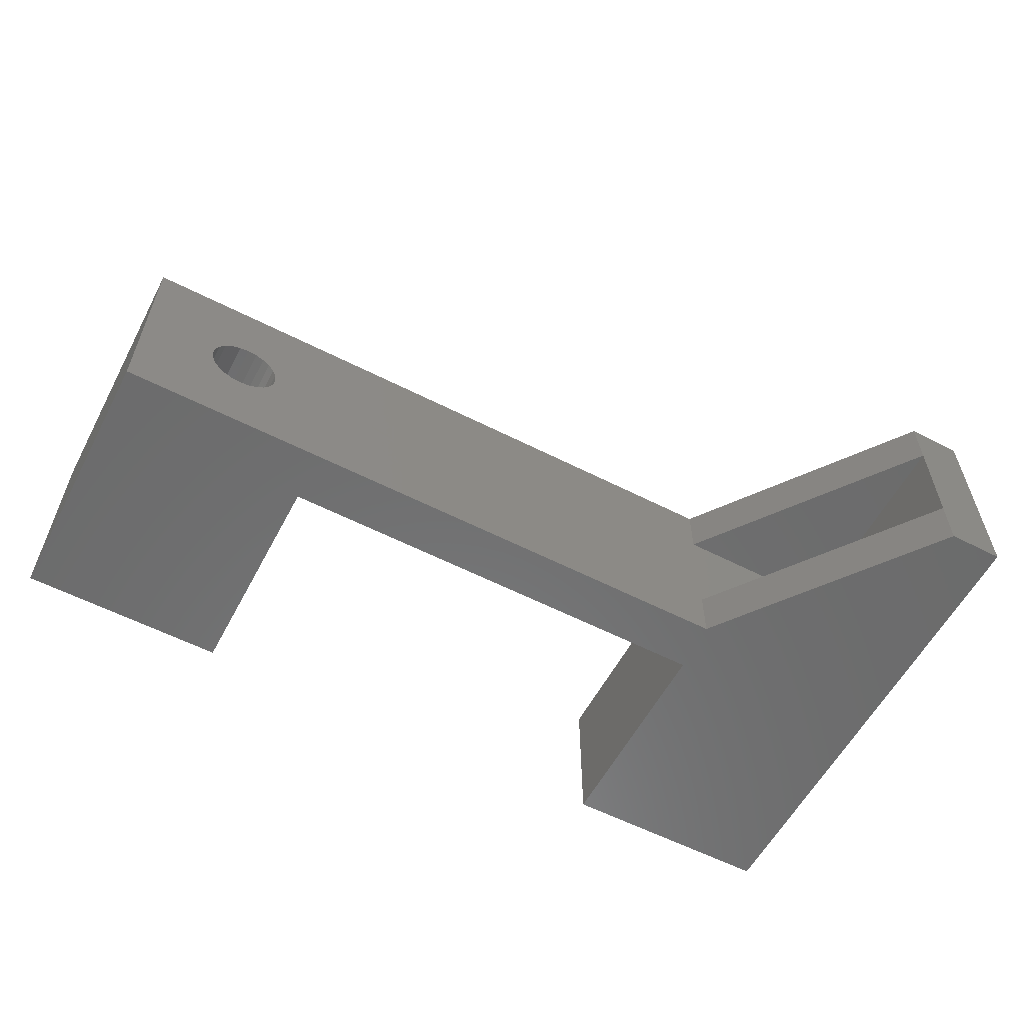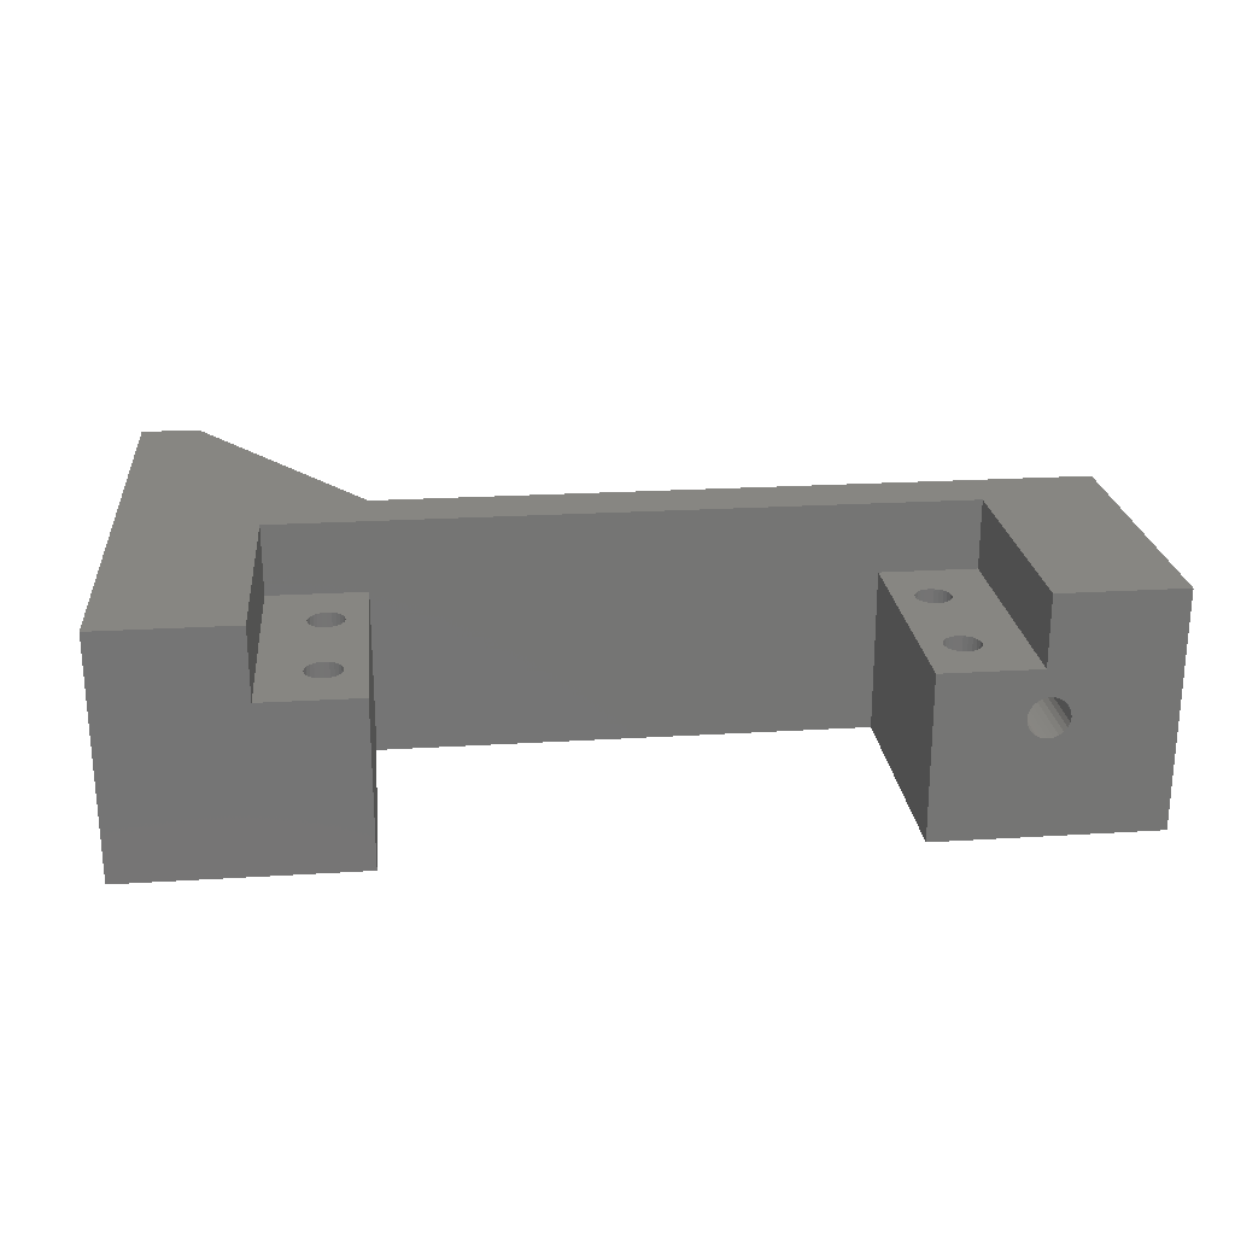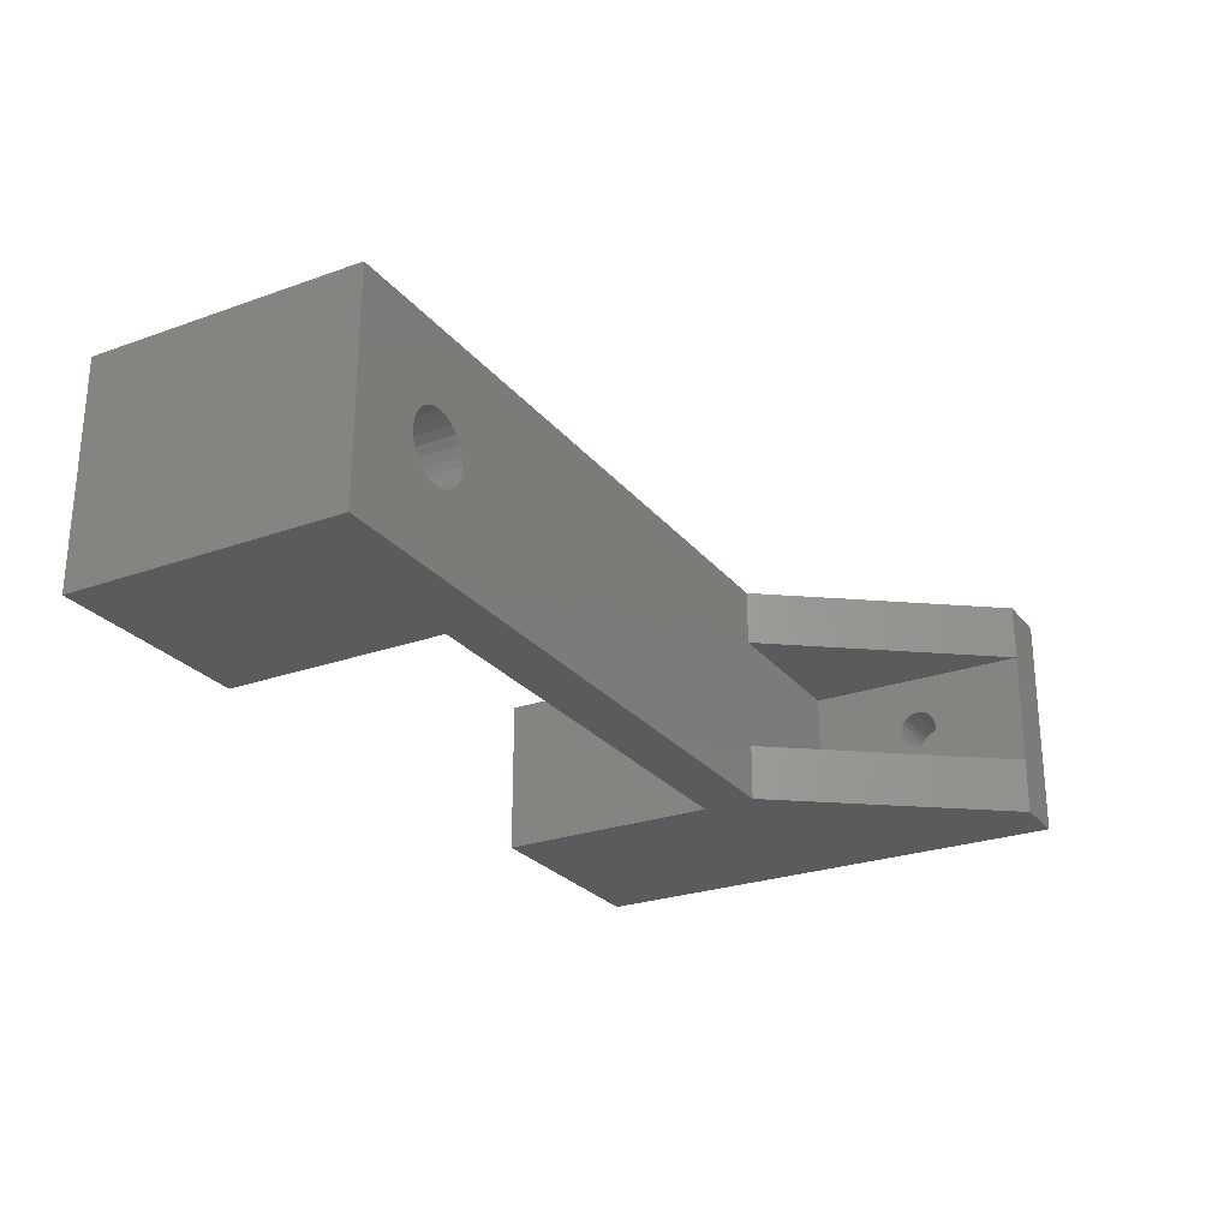
<metadata>
{"format":"stl","ext":"stl","renderer":"f3d","projection":"perspective","resolution":1024,"background":"white","views":[{"elev":-58.2,"azim":152.2,"up":"+Y"},{"elev":22.9,"azim":-5.8,"up":"+Y"},{"elev":-25.9,"azim":119.6,"up":"+Y"}]}
</metadata>
<code>
# stl→obj: 370 verts, 740 faces
v 224.9 55.49 180
v 239.9 55.52 180
v 225 45.37 180
v 240 45.41 180
v 286.8 50.5 180
v 286.9 49.67 180
v 240 40.41 180
v 287.2 48.9 180
v 287.7 48.24 180
v 288.4 47.73 180
v 300 40.52 180
v 289.1 47.41 180
v 290 47.3 180
v 290.8 47.41 180
v 291.6 47.73 180
v 292.2 48.24 180
v 292.7 48.9 180
v 293.1 49.67 180
v 293.2 50.5 180
v 239.9 60.52 180
v 300 60.52 180
v 288.4 53.27 180
v 287.7 52.76 180
v 287.2 52.1 180
v 286.9 51.33 180
v 289.1 53.59 180
v 290 53.7 180
v 290.8 53.59 180
v 291.6 53.27 180
v 292.2 52.76 180
v 292.7 52.1 180
v 293.1 51.33 180
v 220 40.37 160
v 225 40.38 160
v 220 40.37 205
v 239.8 40.41 184.8
v 239.8 40.41 205
v 300 40.52 205
v 281.2 40.49 184.8
v 281.2 40.49 205
v 220 60.52 205
v 220 60.52 160
v 300 60.52 205
v 225 45.37 160
v 225 52.07 169.6
v 224.9 55.49 160
v 225 51.9 169.2
v 225 52.13 170
v 225 51.63 168.8
v 225 51.28 168.6
v 225 50.87 168.4
v 225 50.43 168.3
v 225 49.99 168.4
v 225 49.58 168.6
v 225 49.23 168.8
v 225 48.96 169.2
v 225 48.79 169.6
v 225 48.73 170
v 225 51.9 170.9
v 225 52.07 170.5
v 225 51.63 171.2
v 225 51.28 171.5
v 225 50.87 171.7
v 225 50.43 171.7
v 225 49.99 171.7
v 225 49.58 171.5
v 225 49.23 171.2
v 225 48.96 170.9
v 225 48.79 170.5
v 289.5 60.52 205
v 289.5 54.51 205
v 289.5 52.14 205
v 290 52.2 205
v 290.4 52.15 205
v 290.8 51.98 205
v 291.2 51.71 205
v 291.4 51.35 205
v 291.6 50.95 205
v 291.7 50.51 205
v 288.8 49.3 205
v 288.5 49.65 205
v 288.3 50.06 205
v 288.3 50.5 205
v 289.1 49.03 205
v 289.5 48.86 205
v 290 48.8 205
v 290.4 48.86 205
v 290.8 49.03 205
v 291.2 49.3 205
v 291.4 49.65 205
v 291.6 50.07 205
v 281.1 54.51 205
v 288.3 50.94 205
v 288.5 51.35 205
v 288.8 51.7 205
v 289.1 51.97 205
v 224.9 60.52 160
v 289.5 60.52 184.8
v 231.5 60.52 184.8
v 231.5 60.52 205
v 231.5 54.51 184.8
v 239.8 54.51 184.8
v 281.1 54.51 184.8
v 289.5 54.51 184.8
v 239.8 54.51 205
v 231.5 54.51 205
v 237.2 54.51 189
v 237.5 54.51 189.2
v 237.8 54.51 189.5
v 237.9 54.51 189.9
v 238 54.51 190.3
v 236.9 54.51 188.8
v 236.5 54.51 188.8
v 237.9 54.51 190.7
v 237.8 54.51 191
v 237.5 54.51 191.4
v 237.2 54.51 191.6
v 236.9 54.51 191.7
v 236.5 54.51 191.8
v 237.9 54.51 199.4
v 237.8 54.51 199
v 237.5 54.51 198.7
v 237.2 54.51 198.5
v 236.9 54.51 198.3
v 236.5 54.51 198.3
v 238 54.51 199.8
v 237.9 54.51 200.2
v 237.8 54.51 200.5
v 237.5 54.51 200.9
v 237.2 54.51 201.1
v 236.9 54.51 201.2
v 236.5 54.51 201.3
v 235 54.51 189.9
v 235.2 54.51 189.5
v 235.4 54.51 189.2
v 235.7 54.51 189
v 236.1 54.51 188.8
v 235 54.51 190.3
v 235 54.51 190.7
v 235.2 54.51 191
v 235.4 54.51 191.4
v 235.7 54.51 191.6
v 236.1 54.51 191.7
v 235.2 54.51 199
v 235.4 54.51 198.7
v 235.7 54.51 198.5
v 236.1 54.51 198.3
v 235 54.51 199.4
v 235 54.51 199.8
v 235 54.51 200.2
v 235.2 54.51 200.5
v 235.4 54.51 200.9
v 235.7 54.51 201.1
v 236.1 54.51 201.2
v 285.5 54.51 189.2
v 285.8 54.51 189.5
v 285.9 54.51 189.9
v 285.2 54.51 189
v 284.9 54.51 188.8
v 284.5 54.51 188.8
v 286 54.51 190.3
v 285.9 54.51 190.7
v 285.8 54.51 191
v 285.5 54.51 191.4
v 285.2 54.51 191.6
v 284.9 54.51 191.7
v 284.5 54.51 191.8
v 285.8 54.51 199
v 285.5 54.51 198.7
v 285.2 54.51 198.5
v 284.9 54.51 198.3
v 284.5 54.51 198.3
v 285.9 54.51 199.4
v 286 54.51 199.8
v 285.9 54.51 200.2
v 285.8 54.51 200.5
v 285.5 54.51 200.9
v 285.2 54.51 201.1
v 284.9 54.51 201.2
v 284.5 54.51 201.3
v 283 54.51 190.3
v 283 54.51 189.9
v 283.2 54.51 189.5
v 283.4 54.51 189.2
v 283.7 54.51 189
v 284.1 54.51 188.8
v 283 54.51 190.7
v 283.2 54.51 191
v 283.4 54.51 191.4
v 283.7 54.51 191.6
v 284.1 54.51 191.7
v 283 54.51 199.4
v 283.2 54.51 199
v 283.4 54.51 198.7
v 283.7 54.51 198.5
v 284.1 54.51 198.3
v 283 54.51 199.8
v 283 54.51 200.2
v 283.2 54.51 200.5
v 283.4 54.51 200.9
v 283.7 54.51 201.1
v 284.1 54.51 201.2
v 290 52.2 185
v 290.4 52.15 185
v 289.5 52.14 185
v 289.1 51.97 185
v 288.8 51.7 185
v 288.5 51.35 185
v 288.3 50.94 185
v 288.3 50.5 185
v 288.3 50.06 185
v 288.5 49.65 185
v 288.8 49.3 185
v 289.1 49.03 185
v 289.5 48.86 185
v 290 48.8 185
v 290.4 48.86 185
v 290.8 49.03 185
v 291.2 49.3 185
v 291.4 49.65 185
v 291.6 50.07 185
v 291.7 50.51 185
v 291.6 50.95 185
v 291.4 51.35 185
v 291.2 51.71 185
v 290.8 51.98 185
v 286.8 50.5 185
v 286.9 51.33 185
v 286.9 49.67 185
v 287.2 48.9 185
v 287.2 52.1 185
v 287.7 48.24 185
v 287.7 52.76 185
v 288.4 47.73 185
v 289.1 47.41 185
v 290 47.3 185
v 290.8 47.41 185
v 291.6 47.73 185
v 292.2 48.24 185
v 288.4 53.27 185
v 289.1 53.59 185
v 290 53.7 185
v 290.8 53.59 185
v 291.6 53.27 185
v 292.2 52.76 185
v 292.7 48.9 185
v 292.7 52.1 185
v 293.1 49.67 185
v 293.1 51.33 185
v 293.2 50.5 185
v 219.9 52.12 170
v 219.9 52.06 170.5
v 219.9 52.06 169.6
v 219.9 51.89 169.2
v 219.9 51.89 170.9
v 219.9 51.62 168.8
v 219.9 51.62 171.2
v 219.9 51.27 168.6
v 219.9 51.27 171.5
v 219.9 50.86 168.4
v 219.9 50.86 171.7
v 219.9 50.42 168.3
v 219.9 50.42 171.7
v 219.9 49.98 168.4
v 219.9 49.98 171.7
v 220 49.57 168.6
v 220 49.57 171.5
v 220 49.22 168.8
v 220 49.22 171.2
v 220 48.95 169.2
v 220 48.95 170.9
v 220 48.78 169.6
v 220 48.78 170.5
v 220 48.72 170
v 284.5 44.51 188.8
v 284.1 44.51 188.8
v 284.9 44.51 188.8
v 285.2 44.51 189
v 283.7 44.51 189
v 285.5 44.51 189.2
v 283.4 44.51 189.2
v 285.8 44.51 189.5
v 283.2 44.51 189.5
v 285.9 44.51 189.9
v 283 44.51 189.9
v 286 44.51 190.3
v 283 44.51 190.3
v 285.9 44.51 190.7
v 283 44.51 190.7
v 285.8 44.51 191
v 283.2 44.51 191
v 285.5 44.51 191.4
v 283.4 44.51 191.4
v 283.7 44.51 191.6
v 285.2 44.51 191.6
v 284.9 44.51 191.7
v 284.1 44.51 191.7
v 284.5 44.51 191.8
v 284.5 44.51 198.3
v 284.1 44.51 198.3
v 284.9 44.51 198.3
v 285.2 44.51 198.5
v 283.7 44.51 198.5
v 285.5 44.51 198.7
v 283.4 44.51 198.7
v 285.8 44.51 199
v 283.2 44.51 199
v 283 44.51 199.4
v 285.9 44.51 199.4
v 286 44.51 199.8
v 283 44.51 199.8
v 285.9 44.51 200.2
v 283 44.51 200.2
v 285.8 44.51 200.5
v 283.2 44.51 200.5
v 283.4 44.51 200.9
v 285.5 44.51 200.9
v 285.2 44.51 201.1
v 283.7 44.51 201.1
v 284.9 44.51 201.2
v 284.1 44.51 201.2
v 284.5 44.51 201.3
v 236.5 44.51 188.8
v 236.1 44.51 188.8
v 236.9 44.51 188.8
v 237.2 44.51 189
v 235.7 44.51 189
v 237.5 44.51 189.2
v 235.4 44.51 189.2
v 237.8 44.51 189.5
v 235.2 44.51 189.5
v 237.9 44.51 189.9
v 235 44.51 189.9
v 238 44.51 190.3
v 235 44.51 190.3
v 237.9 44.51 190.7
v 235 44.51 190.7
v 237.8 44.51 191
v 235.2 44.51 191
v 237.5 44.51 191.4
v 235.4 44.51 191.4
v 235.7 44.51 191.6
v 237.2 44.51 191.6
v 236.9 44.51 191.7
v 236.1 44.51 191.7
v 236.5 44.51 191.8
v 236.5 44.51 198.3
v 236.1 44.51 198.3
v 236.9 44.51 198.3
v 237.2 44.51 198.5
v 235.7 44.51 198.5
v 237.5 44.51 198.7
v 235.4 44.51 198.7
v 235.2 44.51 199
v 237.8 44.51 199
v 237.9 44.51 199.4
v 235 44.51 199.4
v 238 44.51 199.8
v 235 44.51 199.8
v 237.9 44.51 200.2
v 235 44.51 200.2
v 237.8 44.51 200.5
v 235.2 44.51 200.5
v 237.5 44.51 200.9
v 235.4 44.51 200.9
v 237.2 44.51 201.1
v 235.7 44.51 201.1
v 236.9 44.51 201.2
v 236.1 44.51 201.2
v 236.5 44.51 201.3
f 1 2 3
f 4 3 2
f 5 6 7
f 8 7 6
f 9 7 8
f 10 7 9
f 11 7 10
f 12 11 10
f 13 11 12
f 14 11 13
f 15 11 14
f 16 11 15
f 17 11 16
f 18 11 17
f 19 11 18
f 20 21 2
f 4 2 21
f 7 4 21
f 22 7 21
f 23 7 22
f 24 7 23
f 25 7 24
f 5 7 25
f 26 22 21
f 27 26 21
f 28 27 21
f 29 28 21
f 30 29 21
f 31 30 21
f 32 31 21
f 19 32 21
f 11 19 21
f 33 34 35
f 7 35 34
f 36 35 7
f 11 36 7
f 37 35 36
f 38 39 11
f 36 11 39
f 40 39 38
f 41 42 35
f 33 35 42
f 21 43 11
f 38 11 43
f 4 7 44
f 34 44 7
f 44 3 4
f 1 45 46
f 47 46 45
f 44 46 47
f 48 45 1
f 49 44 47
f 50 44 49
f 51 44 50
f 52 44 51
f 53 44 52
f 54 44 53
f 55 44 54
f 56 44 55
f 57 44 56
f 58 44 57
f 3 59 1
f 60 1 59
f 48 1 60
f 61 59 3
f 62 61 3
f 63 62 3
f 64 63 3
f 65 64 3
f 66 65 3
f 67 66 3
f 68 67 3
f 69 68 3
f 58 69 3
f 44 58 3
f 1 46 2
f 70 71 43
f 72 43 71
f 73 43 72
f 74 43 73
f 75 43 74
f 76 43 75
f 77 43 76
f 78 43 77
f 79 43 78
f 38 80 40
f 81 40 80
f 82 40 81
f 83 40 82
f 84 80 38
f 85 84 38
f 86 85 38
f 87 86 38
f 88 87 38
f 89 88 38
f 90 89 38
f 91 90 38
f 79 91 38
f 43 79 38
f 92 40 71
f 93 71 40
f 83 93 40
f 94 71 93
f 95 71 94
f 96 71 95
f 72 71 96
f 33 42 34
f 46 34 42
f 44 34 46
f 46 42 97
f 97 20 46
f 2 46 20
f 20 98 21
f 43 21 98
f 70 43 98
f 97 42 20
f 99 20 42
f 41 99 42
f 98 20 99
f 100 99 41
f 99 101 98
f 102 98 101
f 36 98 102
f 103 98 36
f 104 98 103
f 103 36 39
f 102 105 36
f 37 36 105
f 92 103 40
f 39 40 103
f 41 35 100
f 106 100 35
f 37 106 35
f 105 106 37
f 101 107 102
f 108 102 107
f 109 102 108
f 110 102 109
f 111 102 110
f 105 102 111
f 112 107 101
f 113 112 101
f 114 105 111
f 115 105 114
f 116 105 115
f 117 105 116
f 118 105 117
f 119 105 118
f 120 105 119
f 121 120 119
f 122 121 119
f 123 122 119
f 124 123 119
f 125 124 119
f 126 105 120
f 127 105 126
f 128 105 127
f 129 105 128
f 130 105 129
f 131 105 130
f 132 105 131
f 106 133 101
f 134 101 133
f 135 101 134
f 136 101 135
f 137 101 136
f 113 101 137
f 138 133 106
f 139 138 106
f 140 139 106
f 141 140 106
f 142 141 106
f 143 142 106
f 119 143 106
f 144 119 106
f 145 119 144
f 146 119 145
f 147 119 146
f 125 119 147
f 148 144 106
f 149 148 106
f 150 149 106
f 151 150 106
f 152 151 106
f 153 152 106
f 154 153 106
f 132 154 106
f 105 132 106
f 99 100 101
f 106 101 100
f 70 98 71
f 104 71 98
f 103 155 104
f 156 104 155
f 157 104 156
f 71 104 157
f 158 155 103
f 159 158 103
f 160 159 103
f 161 71 157
f 162 71 161
f 163 71 162
f 164 71 163
f 165 71 164
f 166 71 165
f 167 71 166
f 168 71 167
f 169 168 167
f 170 169 167
f 171 170 167
f 172 171 167
f 173 71 168
f 174 71 173
f 175 71 174
f 176 71 175
f 177 71 176
f 178 71 177
f 179 71 178
f 180 71 179
f 92 181 103
f 182 103 181
f 183 103 182
f 184 103 183
f 185 103 184
f 186 103 185
f 160 103 186
f 187 181 92
f 188 187 92
f 189 188 92
f 190 189 92
f 191 190 92
f 167 191 92
f 192 167 92
f 193 167 192
f 194 167 193
f 195 167 194
f 196 167 195
f 172 167 196
f 197 192 92
f 198 197 92
f 199 198 92
f 200 199 92
f 201 200 92
f 202 201 92
f 180 202 92
f 71 180 92
f 203 204 73
f 74 73 204
f 205 203 72
f 73 72 203
f 206 205 96
f 72 96 205
f 207 206 95
f 96 95 206
f 207 95 208
f 94 208 95
f 208 94 209
f 93 209 94
f 209 93 210
f 83 210 93
f 210 83 211
f 82 211 83
f 211 82 212
f 81 212 82
f 212 81 213
f 80 213 81
f 213 80 214
f 84 214 80
f 214 84 215
f 85 215 84
f 215 85 216
f 86 216 85
f 216 86 217
f 87 217 86
f 217 87 218
f 88 218 87
f 218 88 219
f 89 219 88
f 220 219 90
f 89 90 219
f 221 220 91
f 90 91 220
f 222 221 79
f 91 79 221
f 223 222 78
f 79 78 222
f 224 223 77
f 78 77 223
f 225 224 76
f 77 76 224
f 226 225 75
f 76 75 225
f 204 226 74
f 75 74 226
f 227 228 229
f 230 229 228
f 231 230 228
f 232 230 231
f 233 232 231
f 234 232 233
f 210 234 233
f 211 234 210
f 212 234 211
f 235 234 212
f 213 235 212
f 214 235 213
f 215 235 214
f 236 235 215
f 216 236 215
f 237 236 216
f 217 237 216
f 218 237 217
f 238 237 218
f 219 238 218
f 220 238 219
f 221 238 220
f 239 238 221
f 222 239 221
f 233 240 210
f 209 210 240
f 208 209 240
f 241 208 240
f 207 208 241
f 206 207 241
f 205 206 241
f 242 205 241
f 203 205 242
f 204 203 242
f 243 204 242
f 226 204 243
f 244 226 243
f 225 226 244
f 224 225 244
f 223 224 244
f 245 223 244
f 222 223 245
f 239 222 245
f 246 239 245
f 247 246 245
f 248 246 247
f 249 248 247
f 250 248 249
f 12 235 13
f 236 13 235
f 13 236 14
f 237 14 236
f 14 237 15
f 238 15 237
f 15 238 16
f 239 16 238
f 17 16 246
f 239 246 16
f 18 17 248
f 246 248 17
f 19 18 250
f 248 250 18
f 32 19 249
f 250 249 19
f 31 32 247
f 249 247 32
f 30 31 245
f 247 245 31
f 29 30 244
f 245 244 30
f 28 29 243
f 244 243 29
f 27 28 242
f 243 242 28
f 26 27 241
f 242 241 27
f 22 26 240
f 241 240 26
f 23 22 233
f 240 233 22
f 23 233 24
f 231 24 233
f 24 231 25
f 228 25 231
f 25 228 5
f 227 5 228
f 5 227 6
f 229 6 227
f 6 229 8
f 230 8 229
f 8 230 9
f 232 9 230
f 9 232 10
f 234 10 232
f 10 234 12
f 235 12 234
f 251 252 253
f 254 253 252
f 255 254 252
f 256 254 255
f 257 256 255
f 258 256 257
f 259 258 257
f 260 258 259
f 261 260 259
f 262 260 261
f 263 262 261
f 264 262 263
f 265 264 263
f 266 264 265
f 267 266 265
f 268 266 267
f 269 268 267
f 270 268 269
f 271 270 269
f 272 270 271
f 273 272 271
f 274 272 273
f 252 60 255
f 59 255 60
f 251 48 252
f 60 252 48
f 253 45 251
f 48 251 45
f 254 47 253
f 45 253 47
f 256 49 254
f 47 254 49
f 256 258 49
f 50 49 258
f 258 260 50
f 51 50 260
f 260 262 51
f 52 51 262
f 262 264 52
f 53 52 264
f 264 266 53
f 54 53 266
f 266 268 54
f 55 54 268
f 268 270 55
f 56 55 270
f 270 272 56
f 57 56 272
f 272 274 57
f 58 57 274
f 274 273 58
f 69 58 273
f 273 271 69
f 68 69 271
f 271 269 68
f 67 68 269
f 267 66 269
f 67 269 66
f 265 65 267
f 66 267 65
f 263 64 265
f 65 265 64
f 261 63 263
f 64 263 63
f 259 62 261
f 63 261 62
f 257 61 259
f 62 259 61
f 255 59 257
f 61 257 59
f 275 276 277
f 278 277 276
f 279 278 276
f 280 278 279
f 281 280 279
f 282 280 281
f 283 282 281
f 284 282 283
f 285 284 283
f 286 284 285
f 287 286 285
f 288 286 287
f 289 288 287
f 290 288 289
f 291 290 289
f 292 290 291
f 293 292 291
f 294 292 293
f 295 292 294
f 296 295 294
f 297 296 294
f 298 296 297
f 156 155 282
f 280 282 155
f 157 156 284
f 282 284 156
f 161 157 286
f 284 286 157
f 162 161 288
f 286 288 161
f 163 162 290
f 288 290 162
f 164 163 292
f 290 292 163
f 295 165 292
f 164 292 165
f 296 166 295
f 165 295 166
f 298 167 296
f 166 296 167
f 297 191 298
f 167 298 191
f 294 190 297
f 191 297 190
f 293 189 294
f 190 294 189
f 188 189 291
f 293 291 189
f 187 188 289
f 291 289 188
f 181 187 287
f 289 287 187
f 182 181 285
f 287 285 181
f 183 182 283
f 285 283 182
f 184 183 281
f 283 281 183
f 184 281 185
f 279 185 281
f 185 279 186
f 276 186 279
f 186 276 160
f 275 160 276
f 160 275 159
f 277 159 275
f 159 277 158
f 278 158 277
f 158 278 155
f 280 155 278
f 299 300 301
f 302 301 300
f 303 302 300
f 304 302 303
f 305 304 303
f 306 304 305
f 307 306 305
f 308 306 307
f 309 306 308
f 310 309 308
f 311 310 308
f 312 310 311
f 313 312 311
f 314 312 313
f 315 314 313
f 316 314 315
f 317 314 316
f 318 317 316
f 319 318 316
f 320 318 319
f 321 320 319
f 322 320 321
f 316 200 319
f 201 319 200
f 199 200 315
f 316 315 200
f 198 199 313
f 315 313 199
f 197 198 311
f 313 311 198
f 192 197 308
f 311 308 197
f 193 192 307
f 308 307 192
f 194 193 305
f 307 305 193
f 194 305 195
f 303 195 305
f 195 303 196
f 300 196 303
f 196 300 172
f 299 172 300
f 172 299 171
f 301 171 299
f 171 301 170
f 302 170 301
f 170 302 169
f 304 169 302
f 168 169 306
f 304 306 169
f 173 168 309
f 306 309 168
f 174 173 310
f 309 310 173
f 175 174 312
f 310 312 174
f 176 175 314
f 312 314 175
f 177 176 317
f 314 317 176
f 318 178 317
f 177 317 178
f 320 179 318
f 178 318 179
f 322 180 320
f 179 320 180
f 321 202 322
f 180 322 202
f 319 201 321
f 202 321 201
f 323 324 325
f 326 325 324
f 327 326 324
f 328 326 327
f 329 328 327
f 330 328 329
f 331 330 329
f 332 330 331
f 333 332 331
f 334 332 333
f 335 334 333
f 336 334 335
f 337 336 335
f 338 336 337
f 339 338 337
f 340 338 339
f 341 340 339
f 342 340 341
f 343 340 342
f 344 343 342
f 345 344 342
f 346 344 345
f 111 110 334
f 332 334 110
f 114 111 336
f 334 336 111
f 115 114 338
f 336 338 114
f 116 115 340
f 338 340 115
f 343 117 340
f 116 340 117
f 344 118 343
f 117 343 118
f 346 119 344
f 118 344 119
f 345 143 346
f 119 346 143
f 342 142 345
f 143 345 142
f 341 141 342
f 142 342 141
f 140 141 339
f 341 339 141
f 139 140 337
f 339 337 140
f 138 139 335
f 337 335 139
f 133 138 333
f 335 333 138
f 134 133 331
f 333 331 133
f 135 134 329
f 331 329 134
f 135 329 136
f 327 136 329
f 136 327 137
f 324 137 327
f 137 324 113
f 323 113 324
f 113 323 112
f 325 112 323
f 112 325 107
f 326 107 325
f 107 326 108
f 328 108 326
f 109 108 330
f 328 330 108
f 110 109 332
f 330 332 109
f 347 348 349
f 350 349 348
f 351 350 348
f 352 350 351
f 353 352 351
f 354 352 353
f 355 352 354
f 356 355 354
f 357 356 354
f 358 356 357
f 359 358 357
f 360 358 359
f 361 360 359
f 362 360 361
f 363 362 361
f 364 362 363
f 365 364 363
f 366 364 365
f 367 366 365
f 368 366 367
f 369 368 367
f 370 368 369
f 150 151 361
f 363 361 151
f 149 150 359
f 361 359 150
f 148 149 357
f 359 357 149
f 144 148 354
f 357 354 148
f 145 144 353
f 354 353 144
f 145 353 146
f 351 146 353
f 146 351 147
f 348 147 351
f 147 348 125
f 347 125 348
f 125 347 124
f 349 124 347
f 124 349 123
f 350 123 349
f 123 350 122
f 352 122 350
f 121 122 355
f 352 355 122
f 120 121 356
f 355 356 121
f 126 120 358
f 356 358 120
f 127 126 360
f 358 360 126
f 128 127 362
f 360 362 127
f 129 128 364
f 362 364 128
f 366 130 364
f 129 364 130
f 368 131 366
f 130 366 131
f 370 132 368
f 131 368 132
f 369 154 370
f 132 370 154
f 367 153 369
f 154 369 153
f 365 152 367
f 153 367 152
f 151 152 363
f 365 363 152

</code>
